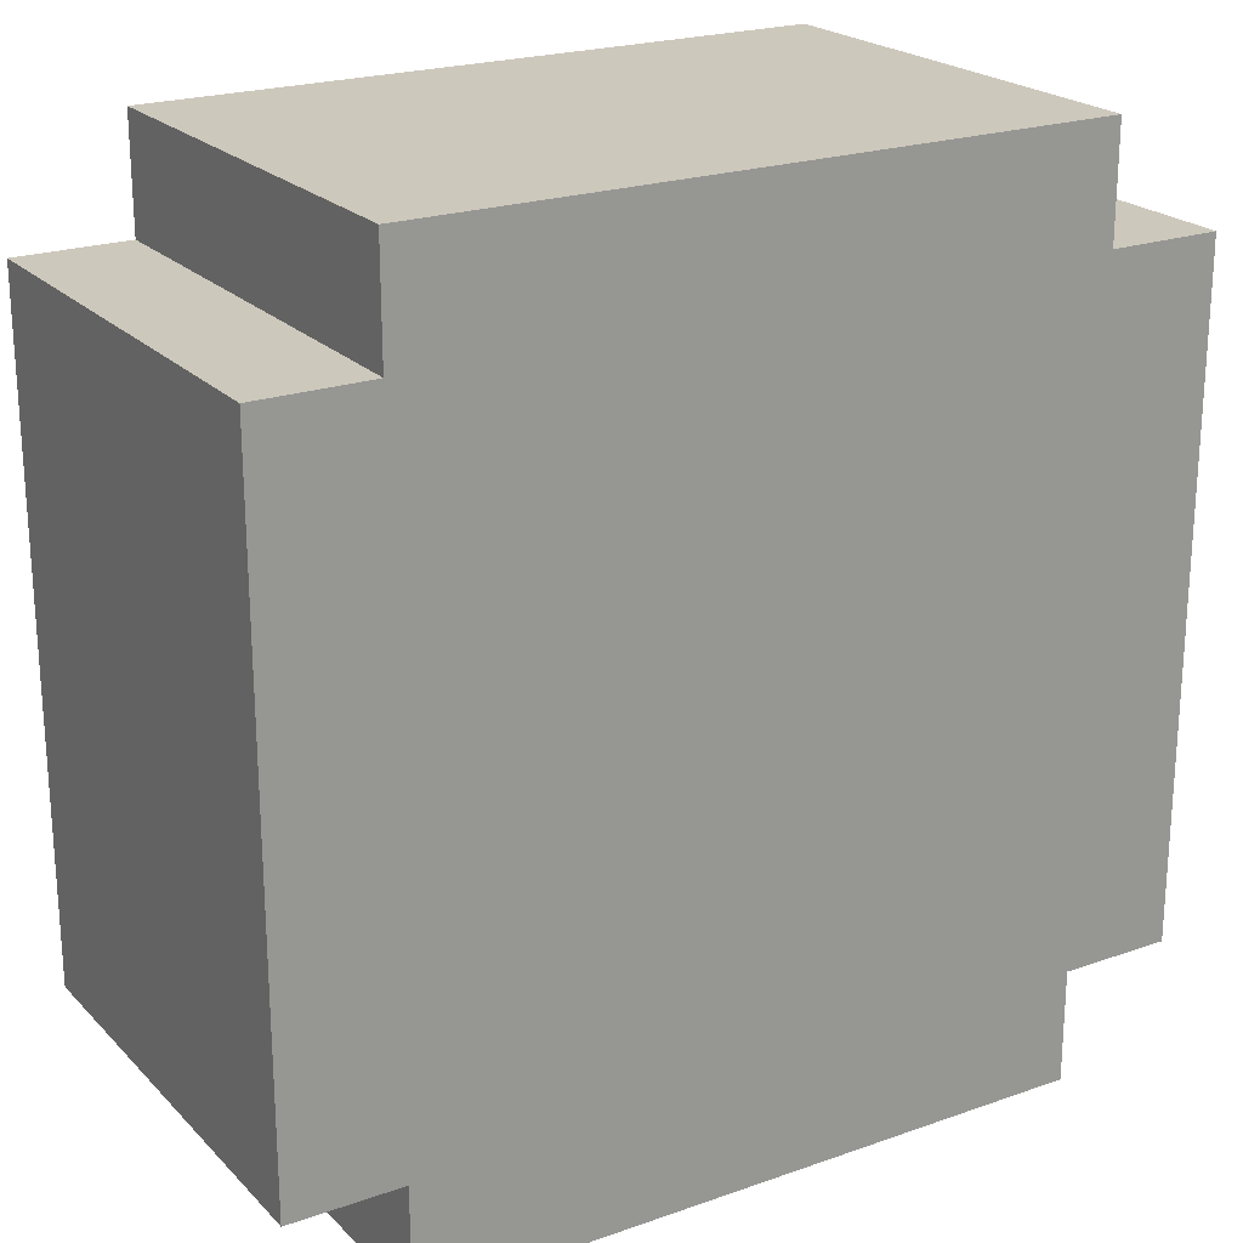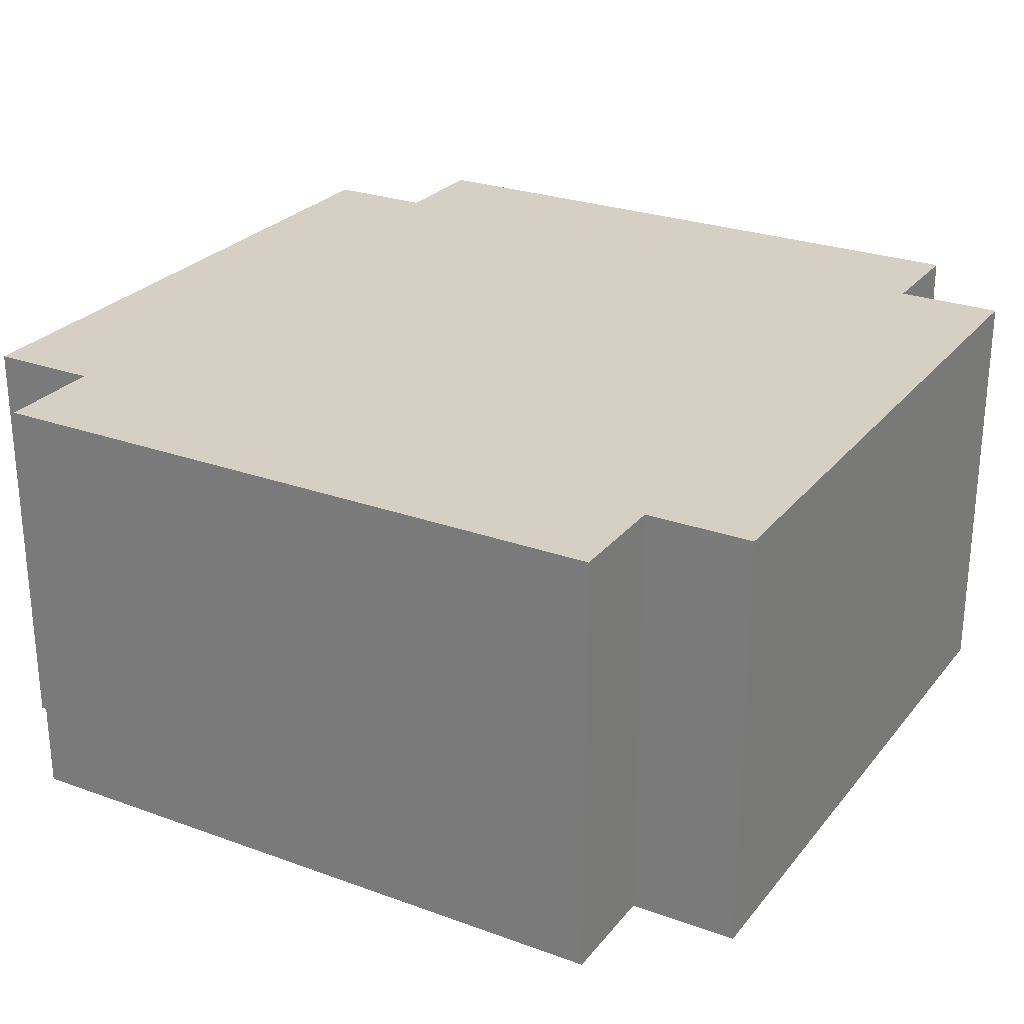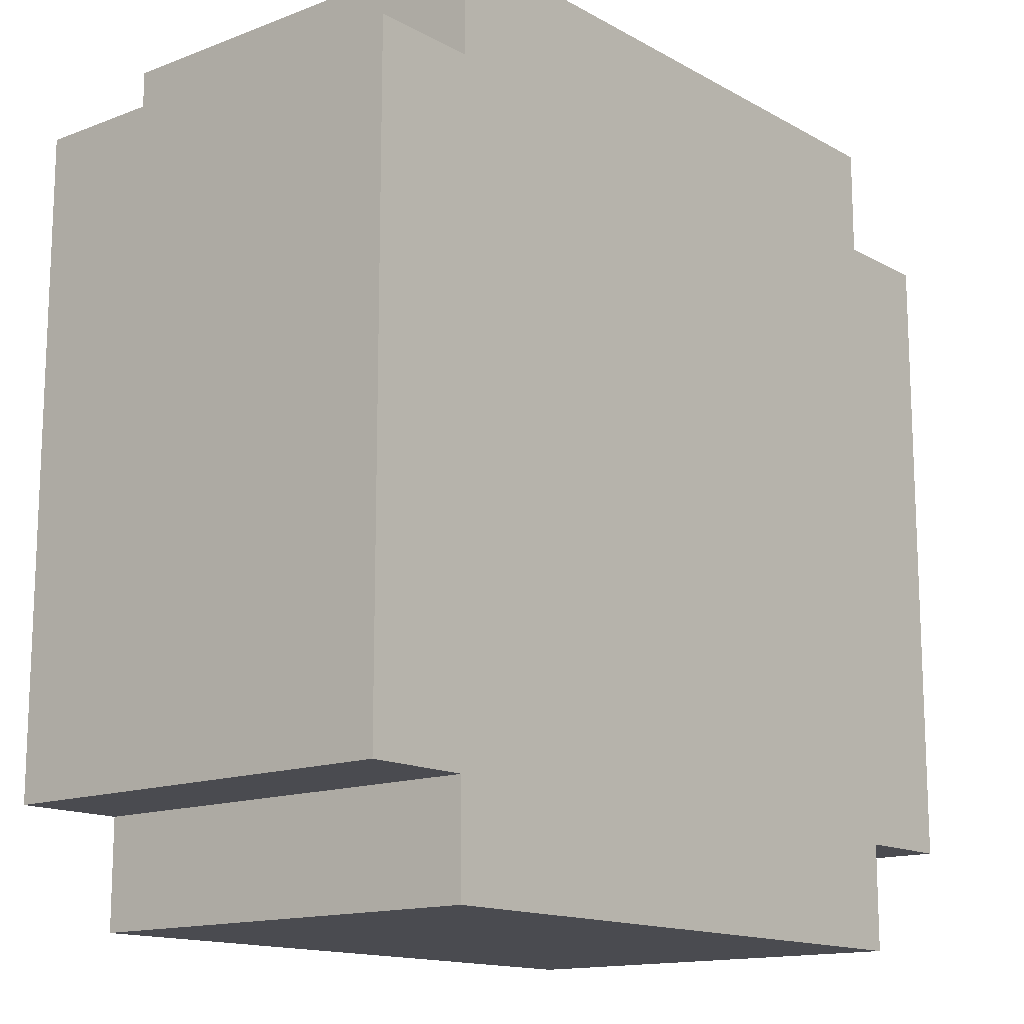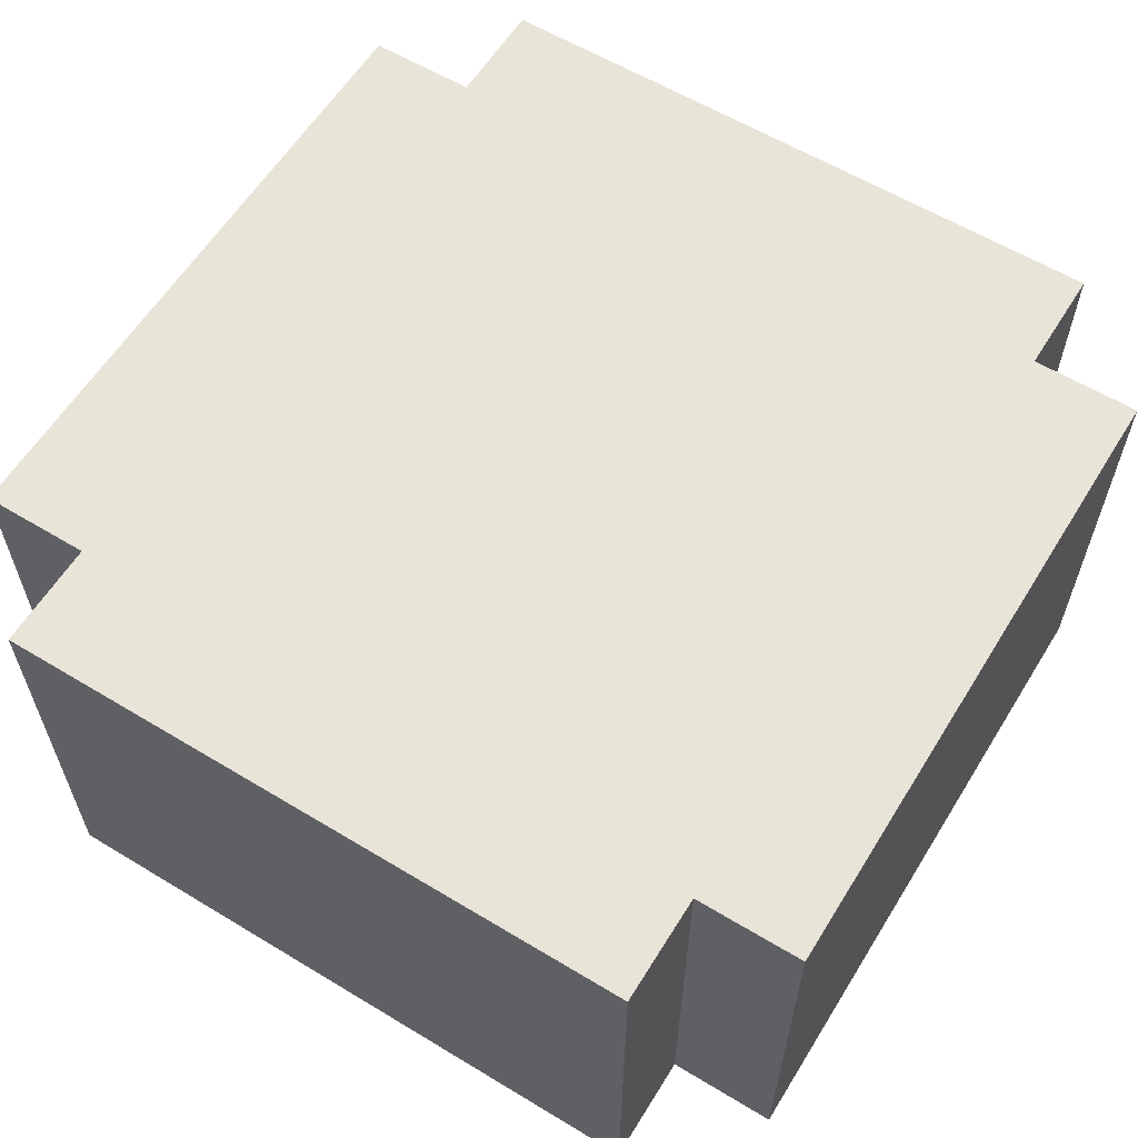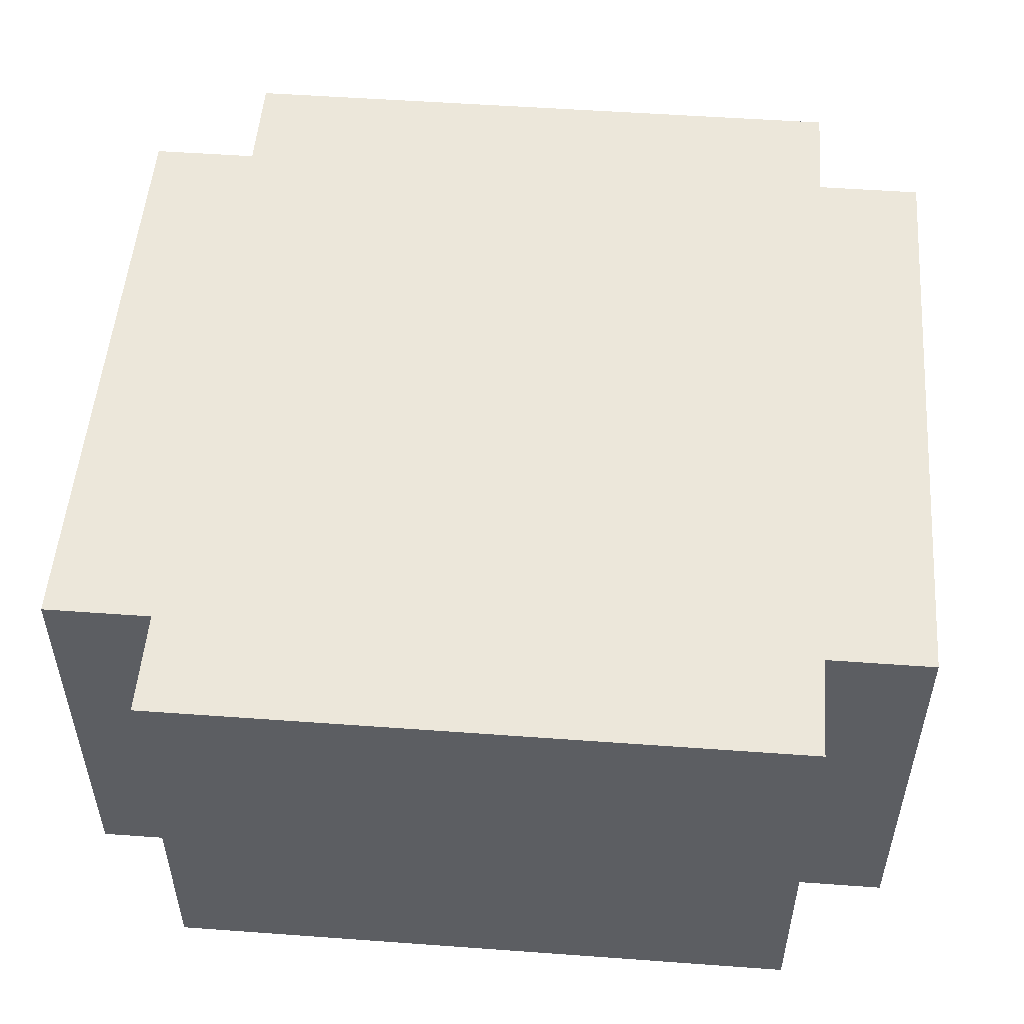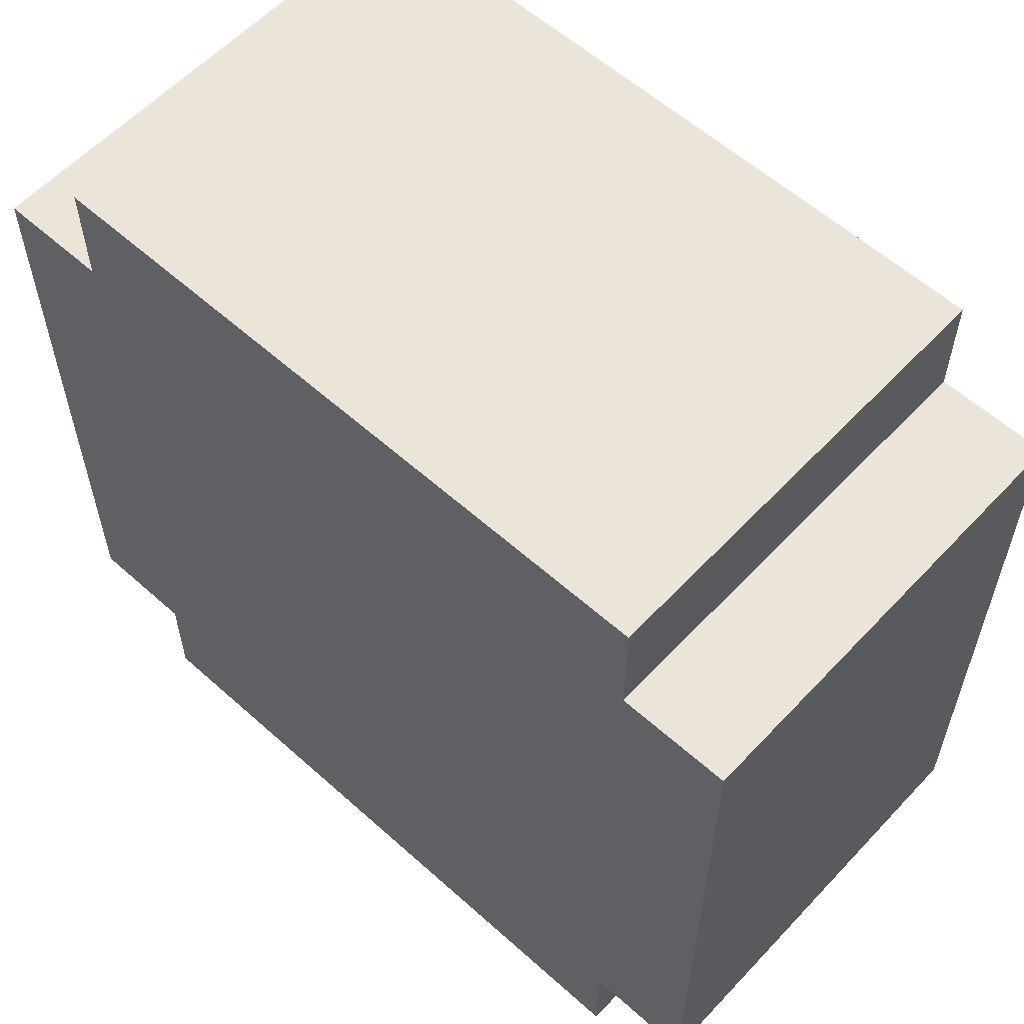
<metadata>
{"format":"obj","ext":"obj","renderer":"f3d","projection":"perspective","resolution":1024,"background":"white","views":[{"elev":22.1,"azim":148.5,"up":"+Z"},{"elev":26.3,"azim":-150.2,"up":"+Y"},{"elev":-14.4,"azim":129.9,"up":"+Z"},{"elev":60.1,"azim":31.7,"up":"+Y"},{"elev":51.9,"azim":-85.5,"up":"+Y"},{"elev":58.7,"azim":-137.3,"up":"+Z"}]}
</metadata>
<code>
o
v -0.4 -0.2 0.3
v -0.4 -0.2 0.2
v -0.4 -0.2 0.1
v -0.4 -0.2 0
v -0.4 -0.2 -0.1
v -0.4 -0.2 -0.2
v -0.4 -0.2 -0.3
v -0.4 0.2 0.3
v -0.4 0.2 0.2
v -0.4 0.2 0.1
v -0.4 0.2 0
v -0.4 0.2 -0.1
v -0.4 0.2 -0.2
v -0.4 0.2 -0.3
v -0.3 -0.2 0.4
v -0.3 -0.2 0.3
v -0.3 -0.2 -0.3
v -0.3 -0.2 -0.4
v -0.3 0.2 0.4
v -0.3 0.2 0.3
v -0.3 0.2 -0.3
v -0.3 0.2 -0.4
v 0.3 -0.2 0.3
v 0.3 -0.2 0.2
v 0.3 -0.2 0.1
v 0.3 -0.2 0
v 0.3 -0.2 -0.1
v 0.3 -0.2 -0.2
v 0.3 -0.2 -0.3
v 0.3 0 0.3
v 0.3 0 0.2
v 0.3 0 0.1
v 0.3 0 0
v 0.3 0 -0.1
v 0.3 0 -0.2
v 0.3 0 -0.3
v -0.3 -0.2 0.3
v -0.3 -0.2 0.2
v -0.3 -0.2 0.1
v -0.3 -0.2 0
v -0.3 -0.2 -0.1
v -0.3 -0.2 -0.2
v -0.3 -0.2 -0.3
v -0.3 0 0.3
v -0.3 0 0.2
v -0.3 0 0.1
v -0.3 0 0
v -0.3 0 -0.1
v -0.3 0 -0.2
v -0.3 0 -0.3
v 0.3 -0.2 0.4
v 0.3 -0.2 0.3
v 0.3 -0.2 -0.3
v 0.3 -0.2 -0.4
v 0.3 0.2 0.4
v 0.3 0.2 0.3
v 0.3 0.2 -0.3
v 0.3 0.2 -0.4
v 0.4 -0.2 0.3
v 0.4 -0.2 0.2
v 0.4 -0.2 0.1
v 0.4 -0.2 0
v 0.4 -0.2 -0.1
v 0.4 -0.2 -0.2
v 0.4 -0.2 -0.3
v 0.4 0.2 0.3
v 0.4 0.2 0.2
v 0.4 0.2 0.1
v 0.4 0.2 0
v 0.4 0.2 -0.1
v 0.4 0.2 -0.2
v 0.4 0.2 -0.3
v -0.3 -0.2 0.4
v -0.3 0.2 0.4
v -0.2 -0.2 0.4
v -0.2 0.2 0.4
v -0.1 -0.2 0.4
v -0.1 0.2 0.4
v 0 -0.2 0.4
v 0 0.2 0.4
v 0.1 -0.2 0.4
v 0.1 0.2 0.4
v 0.2 -0.2 0.4
v 0.2 0.2 0.4
v 0.3 -0.2 0.4
v 0.3 0.2 0.4
v -0.4 -0.2 0.3
v -0.4 0.2 0.3
v -0.3 -0.2 0.3
v -0.3 0.2 0.3
v 0.3 -0.2 0.3
v 0.3 0.2 0.3
v 0.4 -0.2 0.3
v 0.4 0.2 0.3
v -0.3 -0.2 -0.3
v -0.3 0 -0.3
v -0.2 -0.2 -0.3
v -0.2 0 -0.3
v -0.1 -0.2 -0.3
v -0.1 0 -0.3
v 0 -0.2 -0.3
v 0 0 -0.3
v 0.1 -0.2 -0.3
v 0.1 0 -0.3
v 0.2 -0.2 -0.3
v 0.2 0 -0.3
v 0.3 -0.2 -0.3
v 0.3 0 -0.3
v -0.3 -0.2 0.3
v -0.3 0 0.3
v -0.2 -0.2 0.3
v -0.2 0 0.3
v -0.1 -0.2 0.3
v -0.1 0 0.3
v 0 -0.2 0.3
v 0 0 0.3
v 0.1 -0.2 0.3
v 0.1 0 0.3
v 0.2 -0.2 0.3
v 0.2 0 0.3
v 0.3 -0.2 0.3
v 0.3 0 0.3
v -0.4 -0.2 -0.3
v -0.4 0.2 -0.3
v -0.3 -0.2 -0.3
v -0.3 0.2 -0.3
v 0.3 -0.2 -0.3
v 0.3 0.2 -0.3
v 0.4 -0.2 -0.3
v 0.4 0.2 -0.3
v -0.3 -0.2 -0.4
v -0.3 0.2 -0.4
v -0.2 -0.2 -0.4
v -0.2 0.2 -0.4
v -0.1 -0.2 -0.4
v -0.1 0.2 -0.4
v 0 -0.2 -0.4
v 0 0.2 -0.4
v 0.1 -0.2 -0.4
v 0.1 0.2 -0.4
v 0.2 -0.2 -0.4
v 0.2 0.2 -0.4
v 0.3 -0.2 -0.4
v 0.3 0.2 -0.4
v -0.3 -0.2 0.4
v -0.2 -0.2 0.4
v -0.1 -0.2 0.4
v 0 -0.2 0.4
v 0.1 -0.2 0.4
v 0.2 -0.2 0.4
v 0.3 -0.2 0.4
v -0.4 -0.2 0.3
v -0.3 -0.2 0.3
v -0.2 -0.2 0.3
v -0.1 -0.2 0.3
v 0 -0.2 0.3
v 0.1 -0.2 0.3
v 0.2 -0.2 0.3
v 0.3 -0.2 0.3
v 0.4 -0.2 0.3
v -0.4 -0.2 0.2
v -0.3 -0.2 0.2
v 0.3 -0.2 0.2
v 0.4 -0.2 0.2
v -0.4 -0.2 0.1
v -0.3 -0.2 0.1
v 0.3 -0.2 0.1
v 0.4 -0.2 0.1
v -0.4 -0.2 0
v -0.3 -0.2 0
v 0.3 -0.2 0
v 0.4 -0.2 0
v -0.4 -0.2 -0.1
v -0.3 -0.2 -0.1
v 0.3 -0.2 -0.1
v 0.4 -0.2 -0.1
v -0.4 -0.2 -0.2
v -0.3 -0.2 -0.2
v 0.3 -0.2 -0.2
v 0.4 -0.2 -0.2
v -0.4 -0.2 -0.3
v -0.3 -0.2 -0.3
v -0.2 -0.2 -0.3
v -0.1 -0.2 -0.3
v 0 -0.2 -0.3
v 0.1 -0.2 -0.3
v 0.2 -0.2 -0.3
v 0.3 -0.2 -0.3
v 0.4 -0.2 -0.3
v -0.3 -0.2 -0.4
v -0.2 -0.2 -0.4
v -0.1 -0.2 -0.4
v 0 -0.2 -0.4
v 0.1 -0.2 -0.4
v 0.2 -0.2 -0.4
v 0.3 -0.2 -0.4
v -0.3 0 0.3
v -0.2 0 0.3
v -0.1 0 0.3
v 0 0 0.3
v 0.1 0 0.3
v 0.2 0 0.3
v 0.3 0 0.3
v -0.3 0 0.2
v 0.3 0 0.2
v -0.3 0 0.1
v 0.3 0 0.1
v -0.3 0 0
v 0.3 0 0
v -0.3 0 -0.1
v 0.3 0 -0.1
v -0.3 0 -0.2
v 0.3 0 -0.2
v -0.3 0 -0.3
v -0.2 0 -0.3
v -0.1 0 -0.3
v 0 0 -0.3
v 0.1 0 -0.3
v 0.2 0 -0.3
v 0.3 0 -0.3
v -0.3 0.2 0.4
v -0.2 0.2 0.4
v -0.1 0.2 0.4
v 0 0.2 0.4
v 0.1 0.2 0.4
v 0.2 0.2 0.4
v 0.3 0.2 0.4
v -0.4 0.2 0.3
v -0.3 0.2 0.3
v -0.2 0.2 0.3
v -0.1 0.2 0.3
v 0 0.2 0.3
v 0.1 0.2 0.3
v 0.2 0.2 0.3
v 0.3 0.2 0.3
v 0.4 0.2 0.3
v -0.4 0.2 0.2
v -0.3 0.2 0.2
v 0.3 0.2 0.2
v 0.4 0.2 0.2
v -0.4 0.2 0.1
v -0.3 0.2 0.1
v 0.3 0.2 0.1
v 0.4 0.2 0.1
v -0.4 0.2 0
v -0.3 0.2 0
v 0.3 0.2 0
v 0.4 0.2 0
v -0.4 0.2 -0.1
v -0.3 0.2 -0.1
v 0.3 0.2 -0.1
v 0.4 0.2 -0.1
v -0.4 0.2 -0.2
v -0.3 0.2 -0.2
v 0.3 0.2 -0.2
v 0.4 0.2 -0.2
v -0.4 0.2 -0.3
v -0.3 0.2 -0.3
v -0.2 0.2 -0.3
v -0.1 0.2 -0.3
v 0 0.2 -0.3
v 0.1 0.2 -0.3
v 0.2 0.2 -0.3
v 0.3 0.2 -0.3
v 0.4 0.2 -0.3
v -0.3 0.2 -0.4
v -0.2 0.2 -0.4
v -0.1 0.2 -0.4
v 0 0.2 -0.4
v 0.1 0.2 -0.4
v 0.2 0.2 -0.4
v 0.3 0.2 -0.4
f 8 2 1
f 9 3 2
f 9 2 8
f 10 4 3
f 10 3 9
f 11 5 4
f 11 4 10
f 12 6 5
f 12 5 11
f 13 7 6
f 13 6 12
f 14 7 13
f 19 16 15
f 20 16 19
f 21 18 17
f 22 18 21
f 30 24 23
f 31 25 24
f 31 24 30
f 32 26 25
f 32 25 31
f 33 27 26
f 33 26 32
f 34 28 27
f 34 27 33
f 35 29 28
f 35 28 34
f 36 29 35
f 37 38 44
f 38 39 45
f 44 38 45
f 39 40 46
f 45 39 46
f 40 41 47
f 46 40 47
f 41 42 48
f 47 41 48
f 42 43 49
f 48 42 49
f 49 43 50
f 51 52 55
f 55 52 56
f 53 54 57
f 57 54 58
f 59 60 66
f 60 61 67
f 66 60 67
f 61 62 68
f 67 61 68
f 62 63 69
f 68 62 69
f 63 64 70
f 69 63 70
f 64 65 71
f 70 64 71
f 71 65 72
f 75 74 73
f 76 74 75
f 77 76 75
f 78 76 77
f 79 78 77
f 80 78 79
f 81 80 79
f 82 80 81
f 83 82 81
f 84 82 83
f 85 84 83
f 86 84 85
f 89 88 87
f 90 88 89
f 93 92 91
f 94 92 93
f 97 96 95
f 98 96 97
f 99 98 97
f 100 98 99
f 101 100 99
f 102 100 101
f 103 102 101
f 104 102 103
f 105 104 103
f 106 104 105
f 107 106 105
f 108 106 107
f 109 110 111
f 111 110 112
f 111 112 113
f 113 112 114
f 113 114 115
f 115 114 116
f 115 116 117
f 117 116 118
f 117 118 119
f 119 118 120
f 119 120 121
f 121 120 122
f 123 124 125
f 125 124 126
f 127 128 129
f 129 128 130
f 131 132 133
f 133 132 134
f 133 134 135
f 135 134 136
f 135 136 137
f 137 136 138
f 137 138 139
f 139 138 140
f 139 140 141
f 141 140 142
f 141 142 143
f 143 142 144
f 153 146 145
f 154 147 146
f 154 146 153
f 155 148 147
f 155 147 154
f 156 149 148
f 156 148 155
f 157 150 149
f 157 149 156
f 158 151 150
f 158 150 157
f 159 151 158
f 161 153 152
f 162 153 161
f 163 160 159
f 164 160 163
f 165 162 161
f 166 162 165
f 167 164 163
f 168 164 167
f 169 166 165
f 170 166 169
f 171 168 167
f 172 168 171
f 173 170 169
f 174 170 173
f 175 172 171
f 176 172 175
f 177 174 173
f 178 174 177
f 179 176 175
f 180 176 179
f 181 178 177
f 182 178 181
f 188 180 179
f 189 180 188
f 190 183 182
f 191 184 183
f 191 183 190
f 192 185 184
f 192 184 191
f 193 186 185
f 193 185 192
f 194 187 186
f 194 186 193
f 195 188 187
f 195 187 194
f 196 188 195
f 204 198 197
f 204 203 202
f 204 202 201
f 204 201 200
f 204 200 199
f 204 199 198
f 205 203 204
f 206 205 204
f 207 205 206
f 208 207 206
f 209 207 208
f 210 209 208
f 211 209 210
f 212 211 210
f 213 211 212
f 214 213 212
f 215 213 214
f 216 213 215
f 217 213 216
f 218 213 217
f 219 213 218
f 220 213 219
f 221 222 229
f 222 223 230
f 229 222 230
f 223 224 231
f 230 223 231
f 224 225 232
f 231 224 232
f 225 226 233
f 232 225 233
f 226 227 234
f 233 226 234
f 234 227 235
f 228 229 237
f 232 233 238
f 237 229 238
f 235 236 238
f 234 235 238
f 233 234 238
f 229 230 238
f 231 232 238
f 230 231 238
f 238 236 239
f 239 236 240
f 237 238 241
f 238 239 241
f 241 239 242
f 239 240 243
f 242 239 243
f 243 240 244
f 241 242 245
f 242 243 246
f 245 242 246
f 243 244 246
f 246 244 247
f 247 244 248
f 245 246 249
f 246 247 249
f 249 247 250
f 247 248 251
f 250 247 251
f 251 248 252
f 249 250 253
f 250 251 254
f 253 250 254
f 251 252 254
f 254 252 255
f 255 252 256
f 253 254 257
f 254 255 257
f 257 255 258
f 258 255 259
f 259 255 260
f 260 255 261
f 261 255 262
f 262 255 263
f 255 256 264
f 263 255 264
f 264 256 265
f 258 259 266
f 259 260 267
f 266 259 267
f 260 261 268
f 267 260 268
f 261 262 269
f 268 261 269
f 262 263 270
f 269 262 270
f 263 264 271
f 270 263 271
f 271 264 272

</code>
